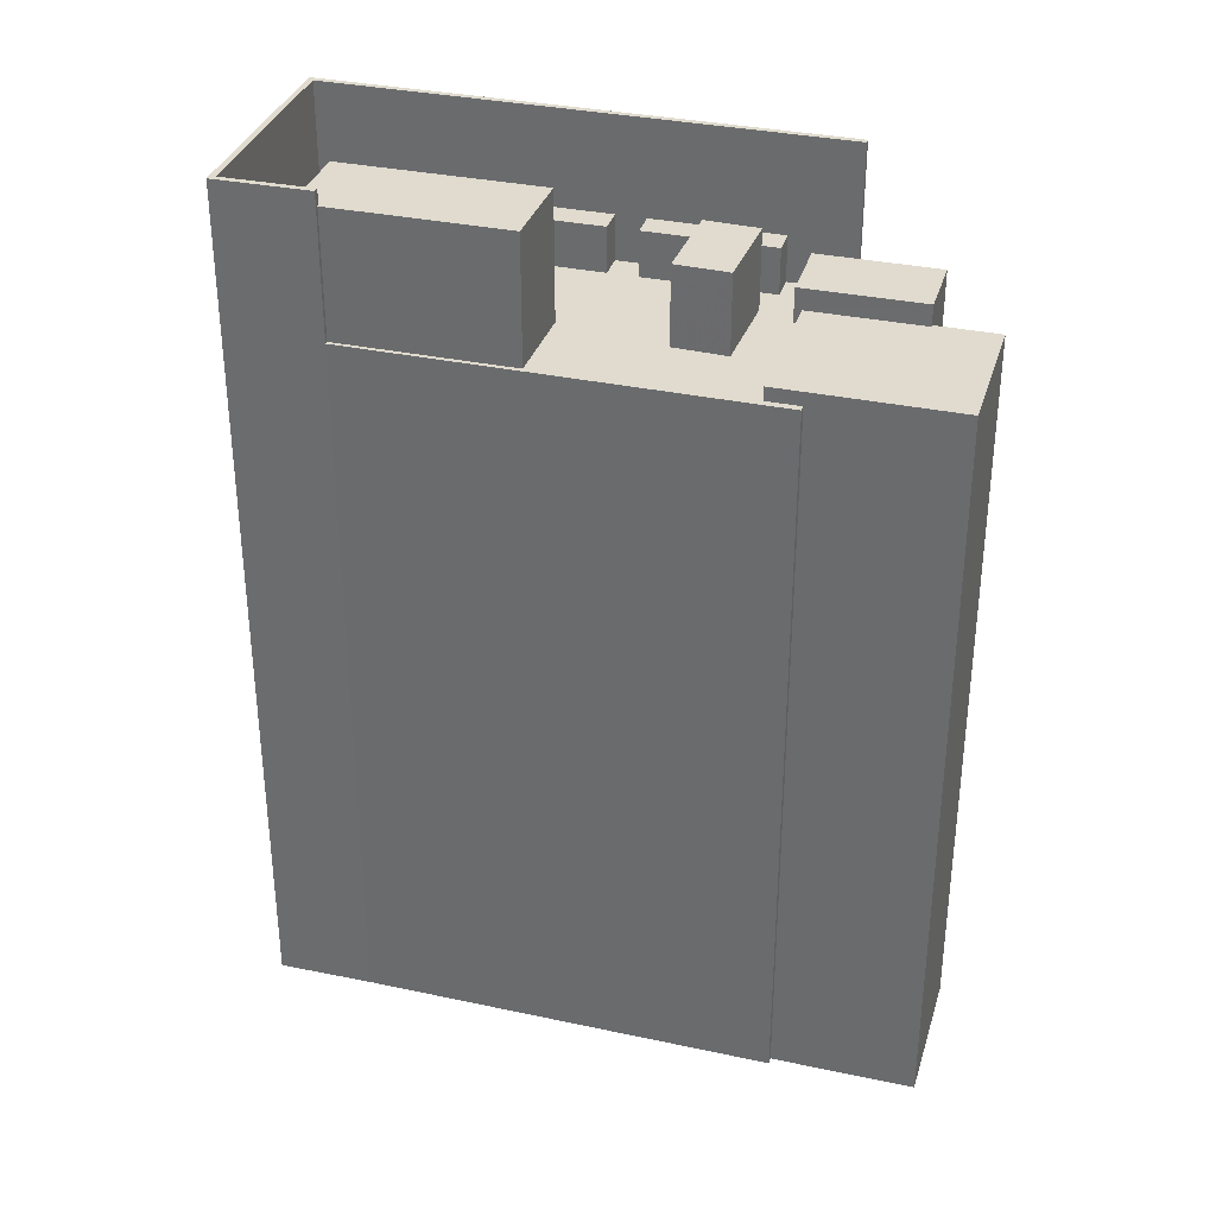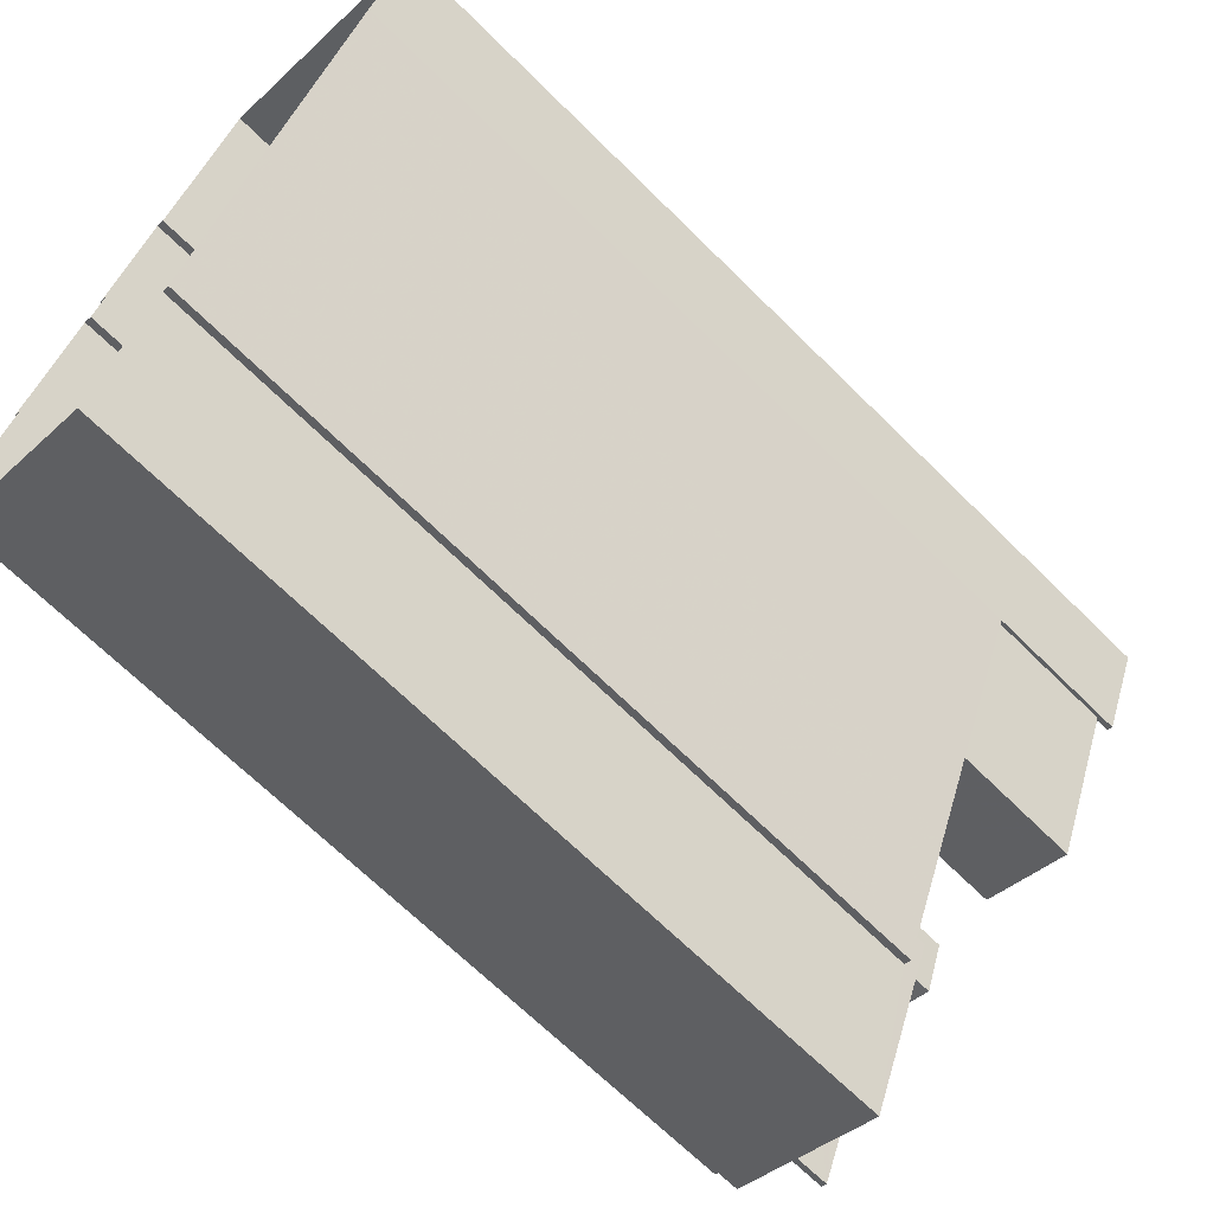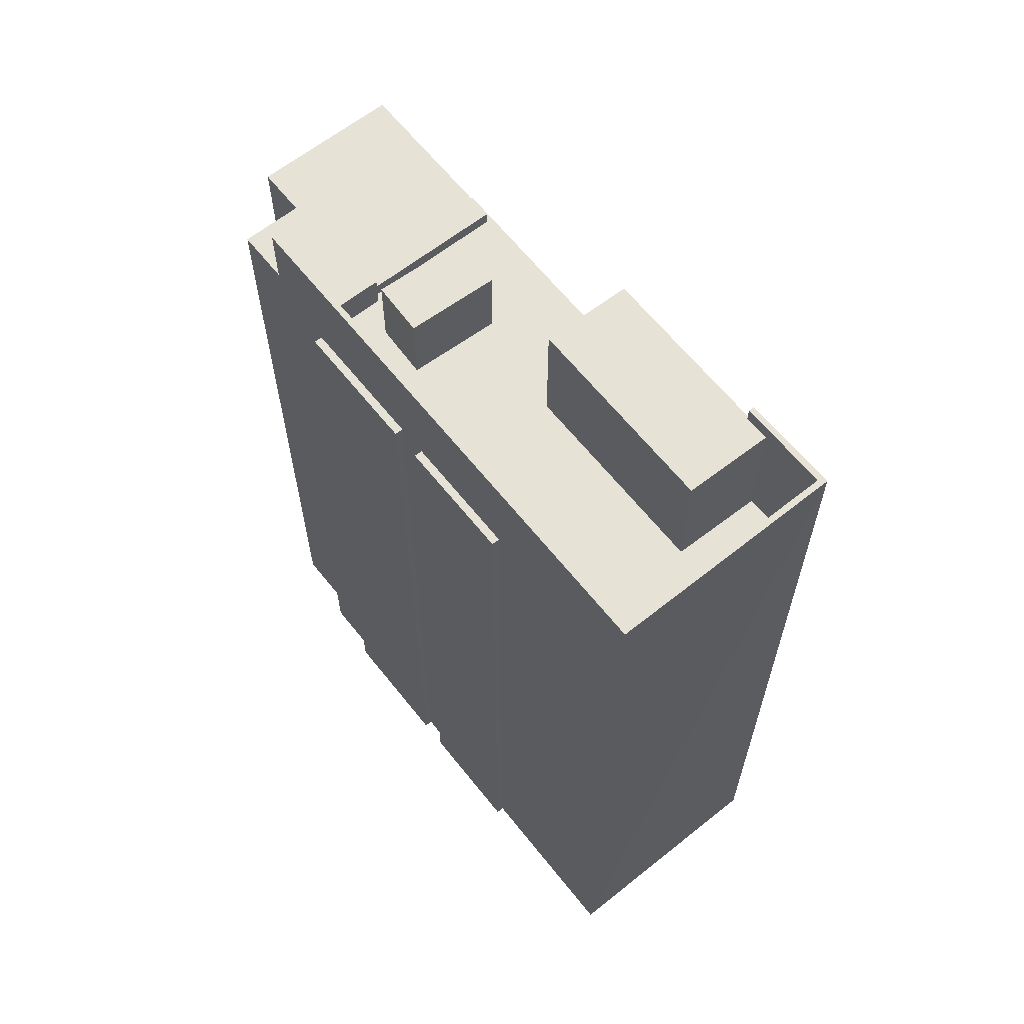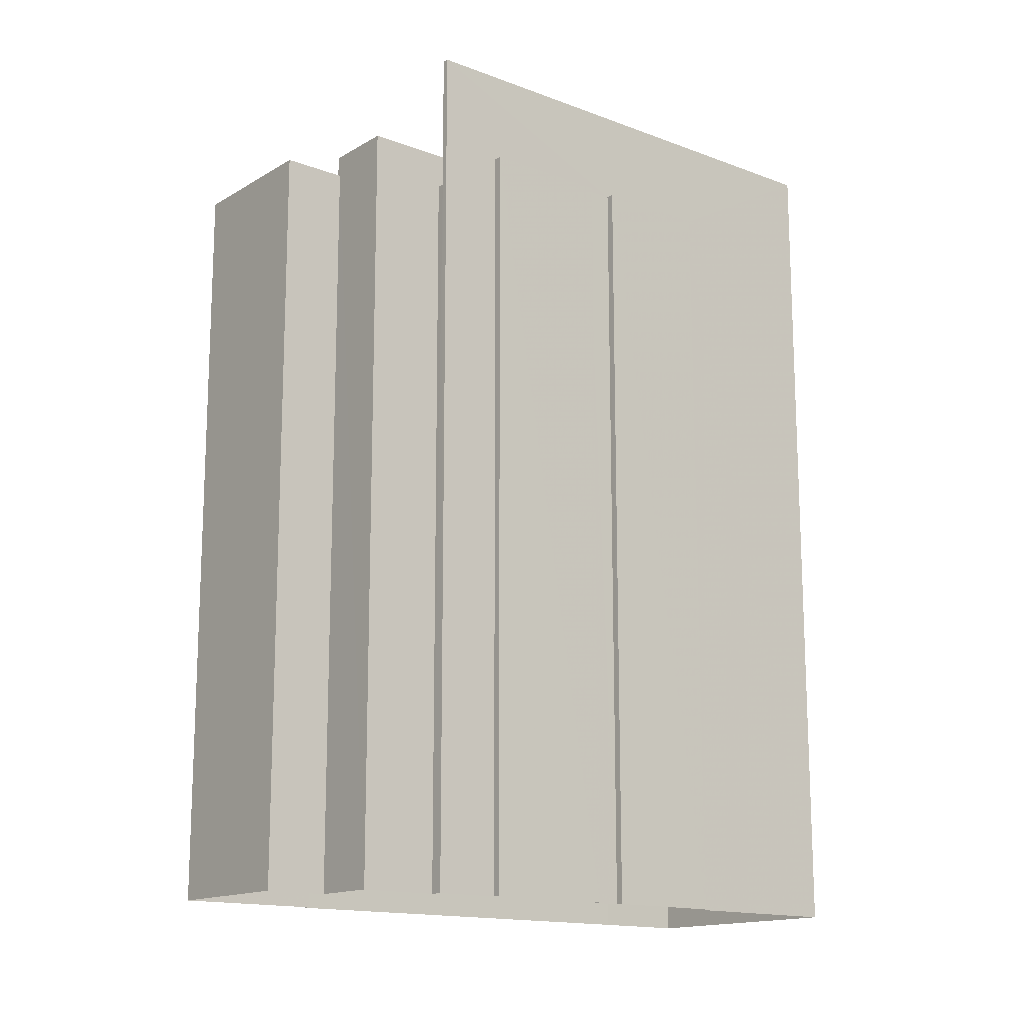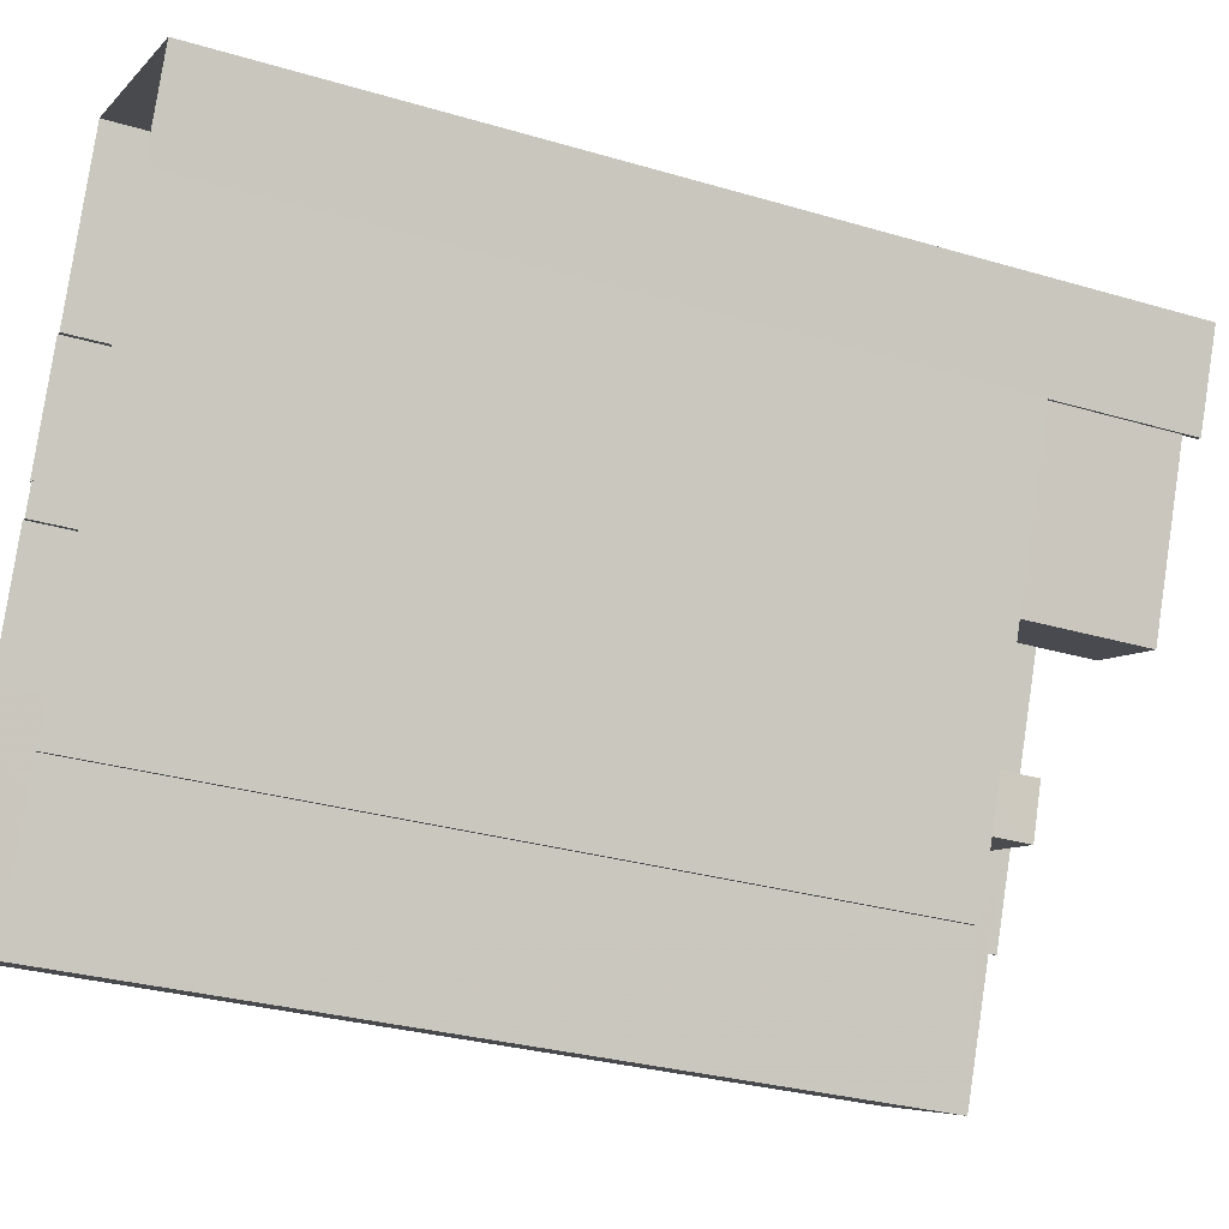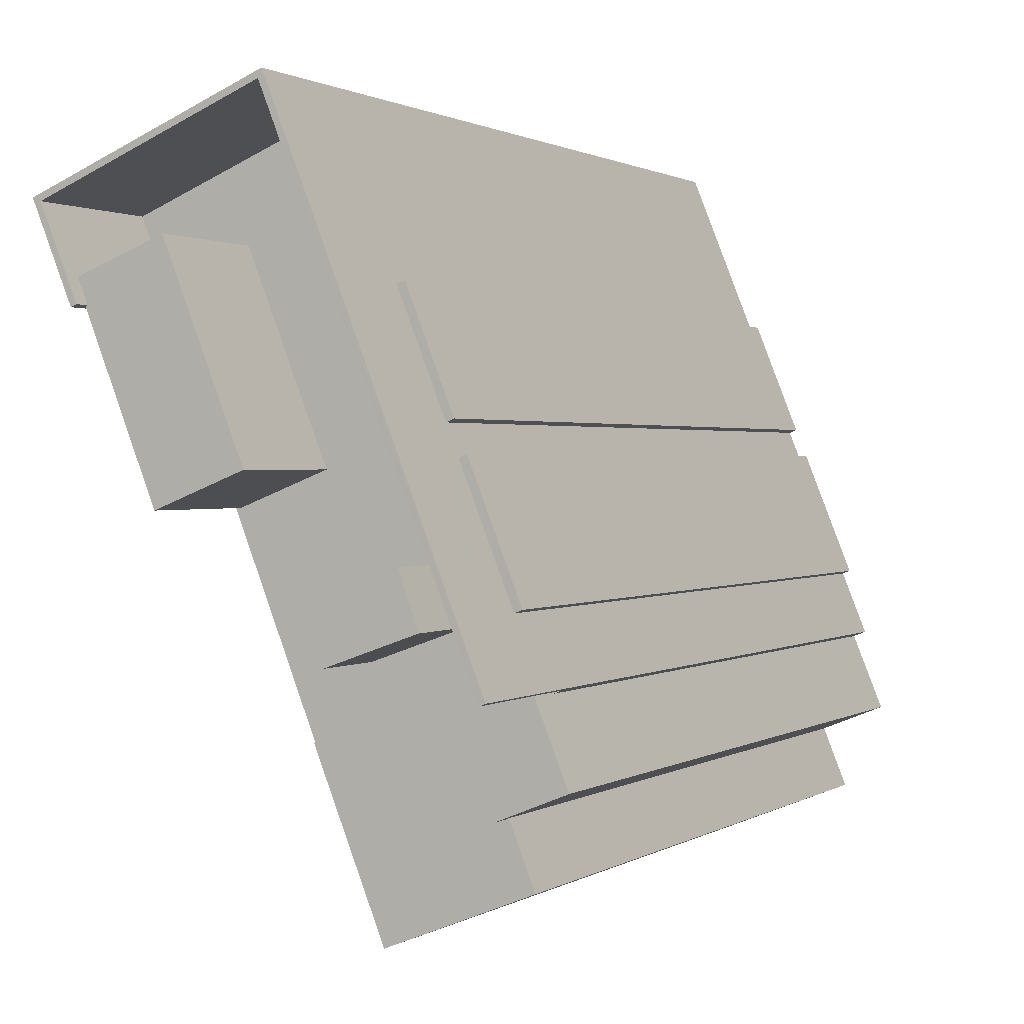
<metadata>
{"format":"obj","ext":"obj","renderer":"f3d","projection":"perspective","resolution":1024,"background":"white","views":[{"elev":33.6,"azim":-52.0,"up":"+Z"},{"elev":-67.5,"azim":-134.8,"up":"+Y"},{"elev":63.5,"azim":163.4,"up":"+Z"},{"elev":-15.1,"azim":73.0,"up":"+Z"},{"elev":-29.8,"azim":-113.4,"up":"+Y"},{"elev":1.1,"azim":26.5,"up":"+Y"}]}
</metadata>
<code>
v -5668 -3.464e+04 5.238
v -5659 -3.464e+04 5.239
v -5667 -3.464e+04 5.236
v -5660 -3.466e+04 5.225
v -5660 -3.466e+04 5.225
v -5656 -3.464e+04 5.235
v -5656 -3.464e+04 5.235
v -5654 -3.465e+04 5.232
v -5658 -3.467e+04 5.222
v -5653 -3.466e+04 5.224
v -5652 -3.466e+04 5.222
v -5652 -3.465e+04 5.228
v -5652 -3.465e+04 5.228
v -5654 -3.465e+04 5.231
v -5654 -3.465e+04 5.231
v -5651 -3.466e+04 5.226
v -5650 -3.466e+04 5.224
v -5651 -3.466e+04 5.226
v -5654 -3.465e+04 5.232
v -5667 -3.464e+04 36.28
v -5662 -3.466e+04 36.27
v -5664 -3.465e+04 36.27
v -5667 -3.464e+04 36.28
v -5663 -3.464e+04 36.28
v -5668 -3.464e+04 36.28
v -5659 -3.464e+04 36.28
v -5666 -3.464e+04 36.28
v -5654 -3.465e+04 36.27
v -5655 -3.465e+04 36.27
v -5655 -3.465e+04 36.27
v -5658 -3.464e+04 36.27
v -5656 -3.464e+04 36.27
v -5654 -3.465e+04 36.27
v -5655 -3.465e+04 36.27
v -5659 -3.465e+04 36.27
v -5660 -3.465e+04 36.27
v -5656 -3.465e+04 36.27
v -5655 -3.466e+04 36.27
v -5653 -3.466e+04 36.27
v -5652 -3.466e+04 36.27
v -5652 -3.466e+04 36.27
v -5651 -3.466e+04 36.27
v -5658 -3.466e+04 36.27
v -5655 -3.466e+04 36.27
v -5660 -3.466e+04 36.27
v -5660 -3.466e+04 36.27
v -5660 -3.466e+04 36.27
v -5651 -3.466e+04 36.27
v -5655 -3.466e+04 36.27
v -5667 -3.464e+04 42.28
v -5666 -3.464e+04 42.28
v -5668 -3.464e+04 42.28
v -5668 -3.464e+04 42.28
v -5651 -3.466e+04 42.27
v -5651 -3.466e+04 42.27
v -5659 -3.464e+04 42.28
v -5659 -3.464e+04 42.28
v -5653 -3.466e+04 36.84
v -5653 -3.466e+04 36.84
v -5652 -3.466e+04 36.84
v -5658 -3.467e+04 36.84
v -5660 -3.466e+04 36.84
v -5655 -3.466e+04 36.84
v -5655 -3.466e+04 37.74
v -5650 -3.466e+04 37.73
v -5652 -3.466e+04 37.74
v -5653 -3.466e+04 37.73
v -5666 -3.464e+04 41.64
v -5664 -3.465e+04 41.63
v -5666 -3.464e+04 41.64
v -5667 -3.464e+04 41.64
v -5663 -3.464e+04 41.64
v -5660 -3.465e+04 41.63
v -5659 -3.465e+04 39.59
v -5655 -3.466e+04 39.59
v -5655 -3.465e+04 39.59
v -5658 -3.466e+04 39.59
v -5652 -3.465e+04 38.2
v -5652 -3.465e+04 38.2
v -5654 -3.465e+04 38.2
v -5654 -3.465e+04 38.2
v -5654 -3.465e+04 38.2
v -5655 -3.465e+04 38.2
v -5653 -3.466e+04 38.2
v -5652 -3.466e+04 38.2
v -5656 -3.464e+04 38.2
v -5654 -3.465e+04 38.2
v -5656 -3.464e+04 38.2
v -5654 -3.465e+04 38.2
v -5655 -3.465e+04 38.2
v -5658 -3.464e+04 38.2
v -5656 -3.465e+04 38.2
v -5656 -3.464e+04 38.2
f 1 2 3
f 4 5 3
f 6 7 8
f 3 2 6
f 9 4 10
f 9 10 11
f 12 13 14
f 13 15 14
f 10 16 17
f 16 13 18
f 15 3 19
f 19 6 8
f 15 4 3
f 3 6 19
f 4 16 10
f 15 13 4
f 4 13 16
f 20 21 22
f 23 24 25
f 24 26 25
f 27 20 22
f 28 29 30
f 31 32 26
f 29 33 34
f 35 30 36
f 21 35 22
f 36 31 24
f 22 35 36
f 37 29 34
f 36 37 31
f 31 26 24
f 36 30 29
f 36 29 37
f 38 28 30
f 39 28 38
f 40 41 39
f 42 41 40
f 43 35 21
f 44 38 43
f 45 46 21
f 47 46 45
f 42 40 48
f 49 43 46
f 49 44 43
f 40 39 44
f 39 38 44
f 46 43 21
f 50 51 52
f 53 50 52
f 54 55 56
f 53 56 57
f 56 55 57
f 53 52 56
f 58 59 60
f 60 59 61
f 61 59 62
f 59 63 62
f 64 65 66
f 64 67 65
f 68 69 70
f 71 70 72
f 70 73 72
f 70 69 73
f 74 75 76
f 74 77 75
f 78 79 80
f 81 78 80
f 82 83 84
f 85 82 84
f 86 87 88
f 86 89 87
f 90 91 92
f 90 93 91
f 5 21 3
f 3 21 20
f 45 21 5
f 50 53 20
f 53 1 20
f 1 3 20
f 2 1 53
f 57 2 53
f 48 16 42
f 16 18 42
f 42 55 54
f 42 18 55
f 4 45 5
f 4 47 45
f 6 2 86
f 2 57 86
f 19 89 81
f 15 19 81
f 89 57 55
f 86 57 89
f 18 78 55
f 13 78 18
f 78 81 55
f 81 89 55
f 70 51 68
f 27 68 20
f 20 68 50
f 68 51 50
f 51 71 52
f 52 71 25
f 51 70 71
f 25 71 23
f 52 25 26
f 56 52 26
f 41 42 85
f 42 54 85
f 34 33 82
f 90 54 56
f 85 54 82
f 26 93 56
f 34 82 90
f 32 93 26
f 93 90 56
f 82 54 90
f 4 9 47
f 9 61 47
f 47 62 46
f 47 61 62
f 10 60 11
f 10 58 60
f 61 9 11
f 60 61 11
f 49 46 62
f 63 49 62
f 40 66 48
f 16 48 17
f 17 48 65
f 48 66 65
f 67 58 65
f 65 58 17
f 67 59 58
f 17 58 10
f 40 44 64
f 66 40 64
f 59 67 63
f 49 63 44
f 44 63 64
f 63 67 64
f 24 71 72
f 24 23 71
f 73 24 72
f 73 36 24
f 69 36 73
f 69 22 36
f 27 22 69
f 68 27 69
f 30 76 75
f 38 30 75
f 38 75 77
f 43 38 77
f 35 77 74
f 35 43 77
f 30 74 76
f 30 35 74
f 78 12 79
f 78 13 12
f 81 80 14
f 15 81 14
f 79 12 14
f 80 79 14
f 41 84 39
f 41 85 84
f 84 83 28
f 84 28 39
f 83 29 28
f 33 29 83
f 82 33 83
f 89 8 87
f 89 19 8
f 86 88 7
f 6 86 7
f 87 8 7
f 88 87 7
f 34 90 92
f 37 34 92
f 31 92 91
f 31 37 92
f 91 32 31
f 91 93 32

</code>
